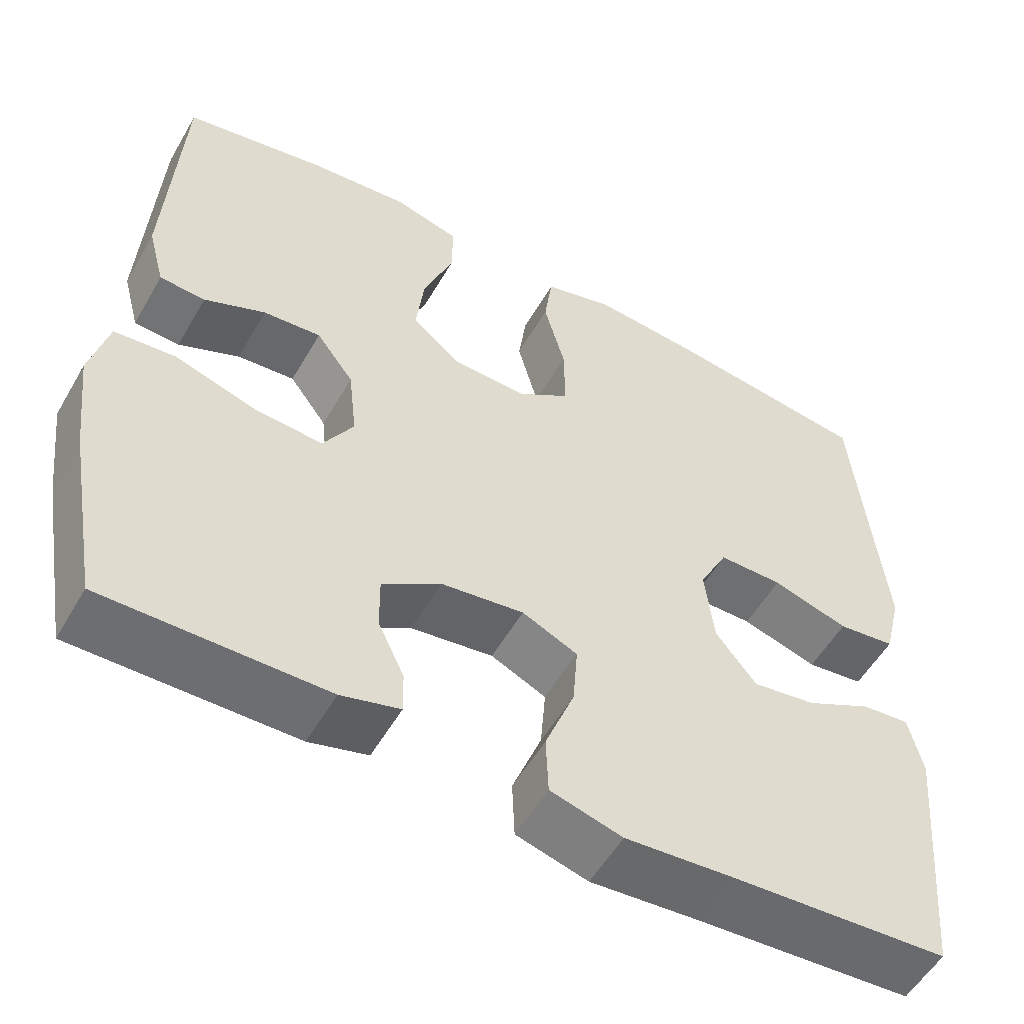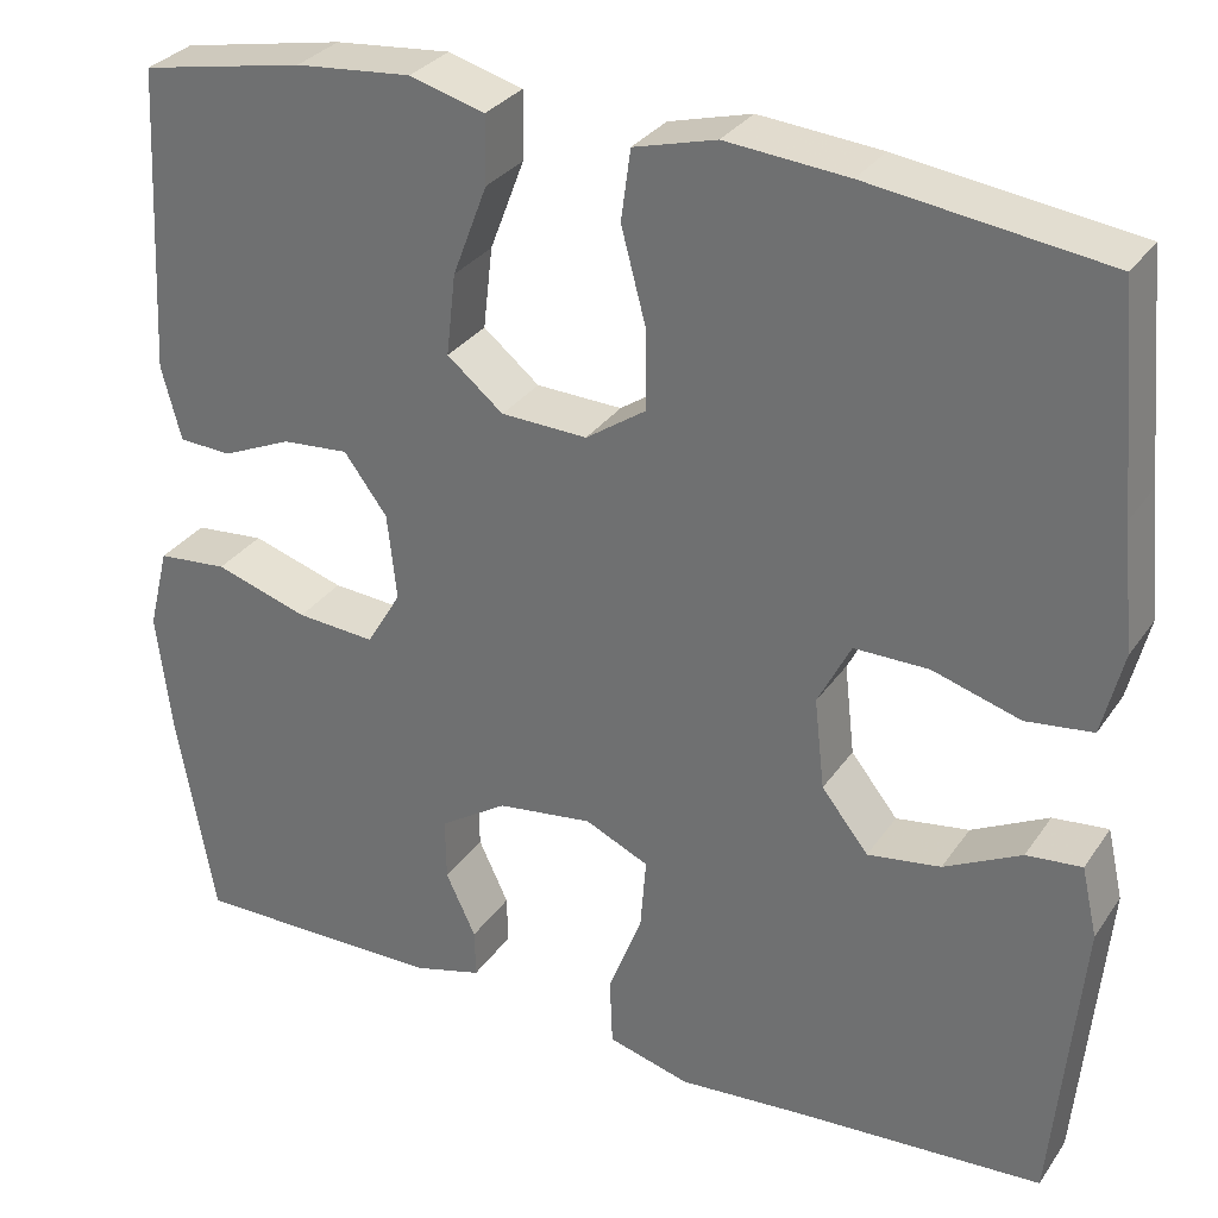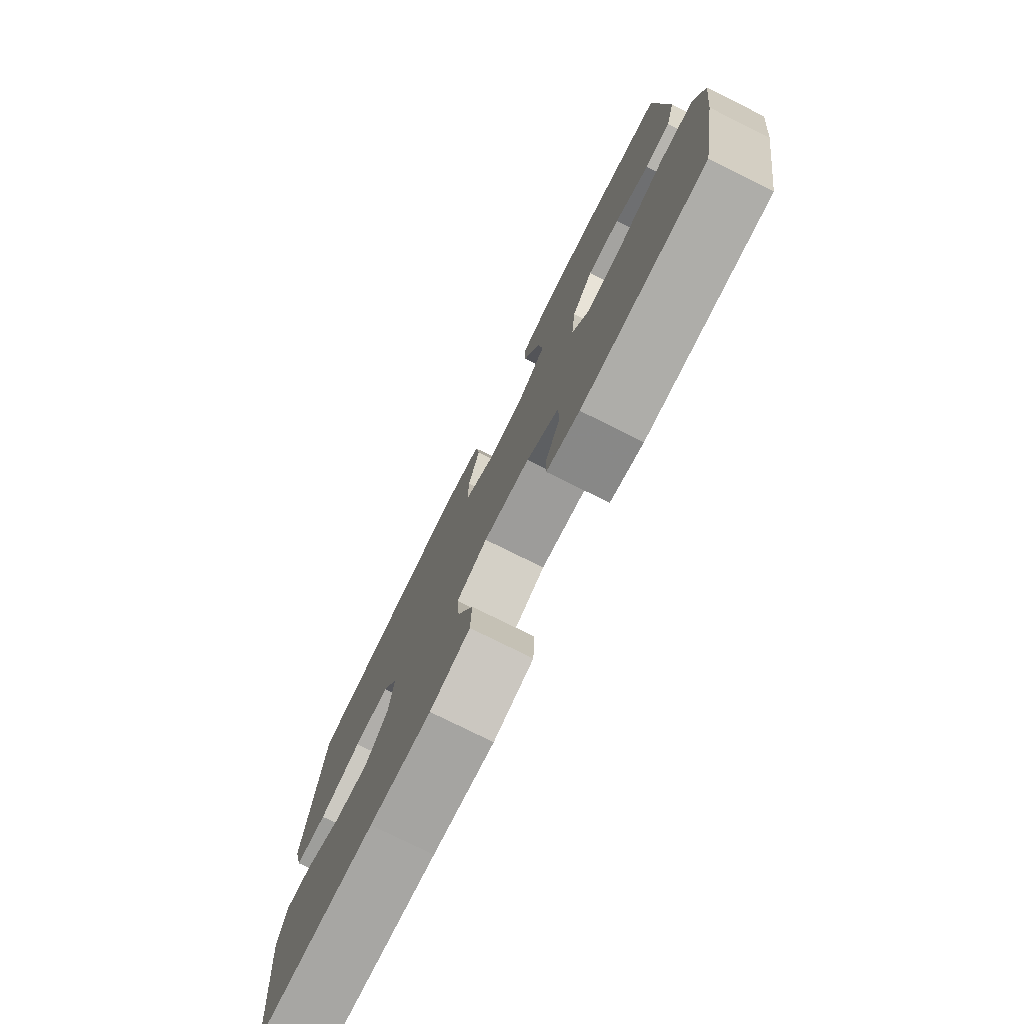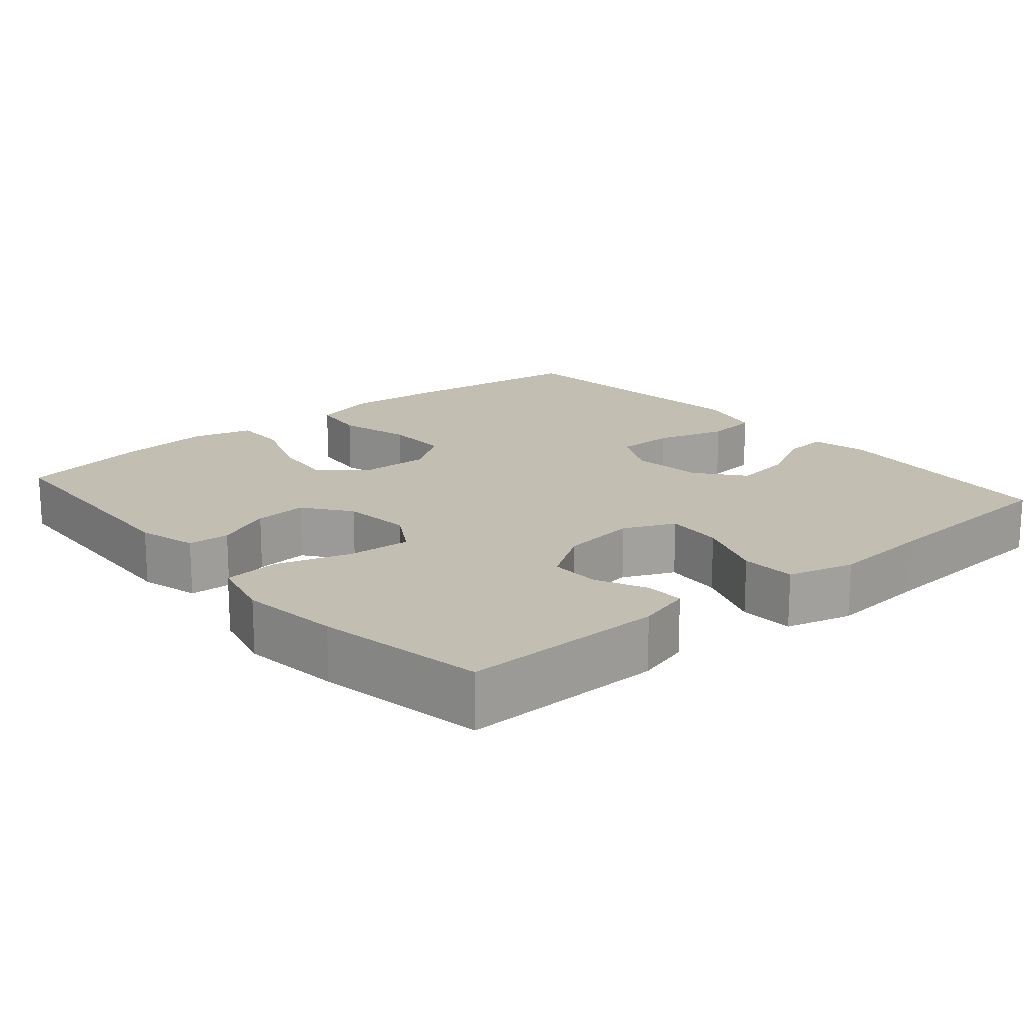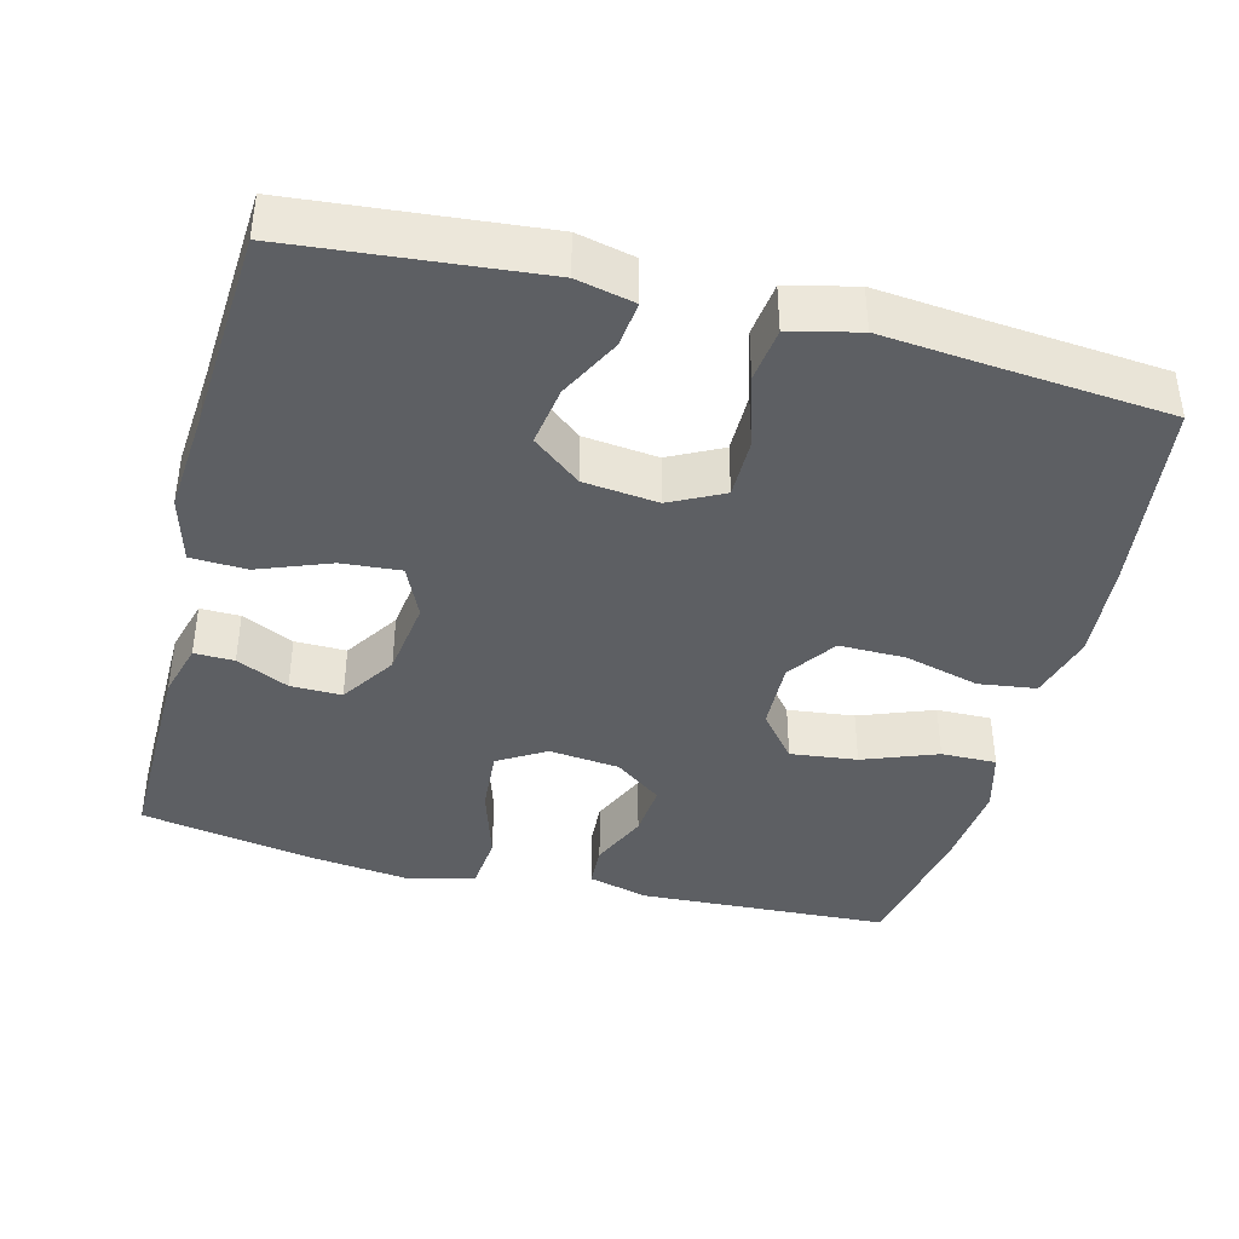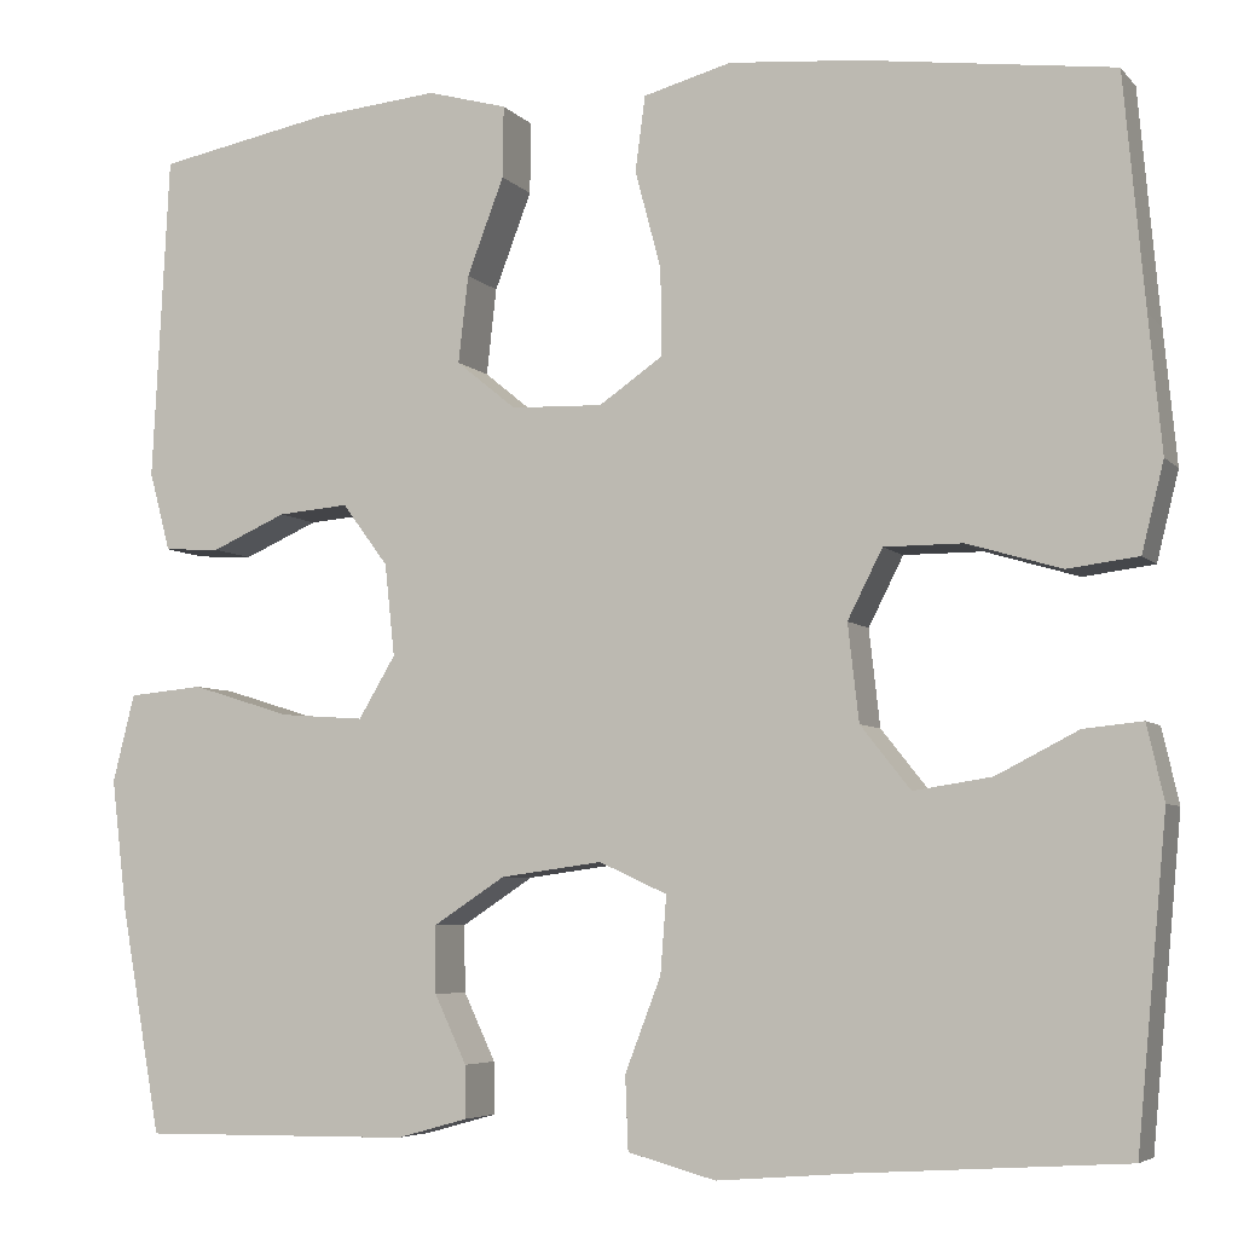
<metadata>
{"format":"obj","ext":"obj","renderer":"f3d","projection":"perspective","resolution":1024,"background":"white","views":[{"elev":-54.6,"azim":150.4,"up":"+Z"},{"elev":30.9,"azim":-151.6,"up":"+Z"},{"elev":-77.7,"azim":63.6,"up":"+Z"},{"elev":17.4,"azim":139.5,"up":"+Y"},{"elev":-40.4,"azim":-104.4,"up":"+Y"},{"elev":-5.5,"azim":-158.7,"up":"+Z"}]}
</metadata>
<code>
v 0.5 0.07 -0.5
v 0.229 0.07 -0.497
v 0.157 0.07 -0.477
v 0.158 0.07 -0.425
v 0.19 0.07 -0.357
v 0.191 0.07 -0.29
v 0.119 0.07 -0.243
v 0.017 0.07 -0.229
v -0.051 0.07 -0.26
v -0.045 0.07 -0.337
v -0.009 0.07 -0.431
v -0.012 0.07 -0.504
v -0.1 0.07 -0.528
v -0.235 0.07 -0.517
v -0.5 0.07 -0.5
v -0.53 0.07 -0.18
v -0.513 0.07 -0.105
v -0.454 0.07 -0.111
v -0.372 0.07 -0.153
v -0.294 0.07 -0.165
v -0.244 0.07 -0.102
v -0.233 0.07 -0.005
v -0.268 0.07 0.064
v -0.347 0.07 0.064
v -0.441 0.07 0.036
v -0.512 0.07 0.045
v -0.534 0.07 0.134
v -0.521 0.07 0.268
v -0.5 0.07 0.5
v -0.248 0.07 0.533
v -0.118 0.07 0.544
v -0.03 0.07 0.52
v -0.02 0.07 0.445
v -0.046 0.07 0.347
v -0.047 0.07 0.26
v 0.017 0.07 0.216
v 0.109 0.07 0.219
v 0.169 0.07 0.268
v 0.159 0.07 0.355
v 0.122 0.07 0.452
v 0.121 0.07 0.524
v 0.201 0.07 0.546
v 0.325 0.07 0.534
v 0.5 0.07 0.5
v 0.517 0.07 0.174
v 0.496 0.07 0.095
v 0.44 0.07 0.092
v 0.365 0.07 0.125
v 0.294 0.07 0.131
v 0.248 0.07 0.069
v 0.238 0.07 -0.023
v 0.275 0.07 -0.085
v 0.359 0.07 -0.079
v 0.459 0.07 -0.048
v 0.534 0.07 -0.055
v 0.556 0.07 -0.143
v 0.54 0.07 -0.276
v 0.5 0 -0.5
v 0.229 0 -0.497
v 0.157 0 -0.477
v 0.158 0 -0.425
v 0.19 0 -0.357
v 0.191 0 -0.29
v 0.119 0 -0.243
v 0.017 0 -0.229
v -0.051 0 -0.26
v -0.045 0 -0.337
v -0.009 0 -0.431
v -0.012 0 -0.504
v -0.1 0 -0.528
v -0.235 0 -0.517
v -0.5 0 -0.5
v -0.53 0 -0.18
v -0.513 0 -0.105
v -0.454 0 -0.111
v -0.372 0 -0.153
v -0.294 0 -0.165
v -0.244 0 -0.102
v -0.233 0 -0.005
v -0.268 0 0.064
v -0.347 0 0.064
v -0.441 0 0.036
v -0.512 0 0.045
v -0.534 0 0.134
v -0.521 0 0.268
v -0.5 0 0.5
v -0.248 0 0.533
v -0.118 0 0.544
v -0.03 0 0.52
v -0.02 0 0.445
v -0.046 0 0.347
v -0.047 0 0.26
v 0.017 0 0.216
v 0.109 0 0.219
v 0.169 0 0.268
v 0.159 0 0.355
v 0.122 0 0.452
v 0.121 0 0.524
v 0.201 0 0.546
v 0.325 0 0.534
v 0.5 0 0.5
v 0.517 0 0.174
v 0.496 0 0.095
v 0.44 0 0.092
v 0.365 0 0.125
v 0.294 0 0.131
v 0.248 0 0.069
v 0.238 0 -0.023
v 0.275 0 -0.085
v 0.359 0 -0.079
v 0.459 0 -0.048
v 0.534 0 -0.055
v 0.556 0 -0.143
v 0.54 0 -0.276
f 3 4 5
f 2 3 5
f 1 2 5
f 57 1 5
f 56 57 5
f 55 56 5
f 54 55 5
f 53 54 5
f 52 53 5 6
f 51 52 6 7
f 50 51 7 8
f 49 50 8 9
f 46 47 48
f 45 46 48
f 44 45 48
f 43 44 48
f 42 43 48
f 41 42 48
f 40 41 48
f 39 40 48
f 38 39 48 49
f 37 38 49 9
f 32 33 34
f 31 32 34
f 30 31 34
f 29 30 34
f 28 29 34
f 28 34 35
f 27 28 35
f 26 27 35
f 25 26 35
f 24 25 35
f 23 24 35 36
f 17 18 19
f 16 17 19
f 15 16 19
f 14 15 19
f 14 19 20
f 13 14 20
f 12 13 20
f 11 12 20
f 10 11 20
f 9 10 20 21
f 36 37 9
f 23 36 9
f 22 23 9
f 9 21 22
f 62 61 60
f 62 60 59
f 62 59 58
f 62 58 114
f 62 114 113
f 62 113 112
f 62 112 111
f 62 111 110
f 63 62 110 109
f 64 63 109 108
f 65 64 108 107
f 66 65 107 106
f 105 104 103
f 105 103 102
f 105 102 101
f 105 101 100
f 105 100 99
f 105 99 98
f 105 98 97
f 105 97 96
f 106 105 96 95
f 66 106 95 94
f 91 90 89
f 91 89 88
f 91 88 87
f 91 87 86
f 91 86 85
f 92 91 85
f 92 85 84
f 92 84 83
f 92 83 82
f 92 82 81
f 93 92 81 80
f 76 75 74
f 76 74 73
f 76 73 72
f 76 72 71
f 77 76 71
f 77 71 70
f 77 70 69
f 77 69 68
f 77 68 67
f 78 77 67 66
f 66 94 93
f 66 93 80
f 66 80 79
f 79 78 66
f 1 58 59 2
f 2 59 60 3
f 3 60 61 4
f 4 61 62 5
f 5 62 63 6
f 6 63 64 7
f 7 64 65 8
f 8 65 66 9
f 9 66 67 10
f 10 67 68 11
f 11 68 69 12
f 12 69 70 13
f 13 70 71 14
f 14 71 72 15
f 15 72 73 16
f 16 73 74 17
f 17 74 75 18
f 18 75 76 19
f 19 76 77 20
f 20 77 78 21
f 21 78 79 22
f 22 79 80 23
f 23 80 81 24
f 24 81 82 25
f 25 82 83 26
f 26 83 84 27
f 27 84 85 28
f 28 85 86 29
f 29 86 87 30
f 30 87 88 31
f 31 88 89 32
f 32 89 90 33
f 33 90 91 34
f 34 91 92 35
f 35 92 93 36
f 36 93 94 37
f 37 94 95 38
f 38 95 96 39
f 39 96 97 40
f 40 97 98 41
f 41 98 99 42
f 42 99 100 43
f 43 100 101 44
f 44 101 102 45
f 45 102 103 46
f 46 103 104 47
f 47 104 105 48
f 48 105 106 49
f 49 106 107 50
f 50 107 108 51
f 51 108 109 52
f 52 109 110 53
f 53 110 111 54
f 54 111 112 55
f 55 112 113 56
f 56 113 114 57
f 57 114 58 1

</code>
